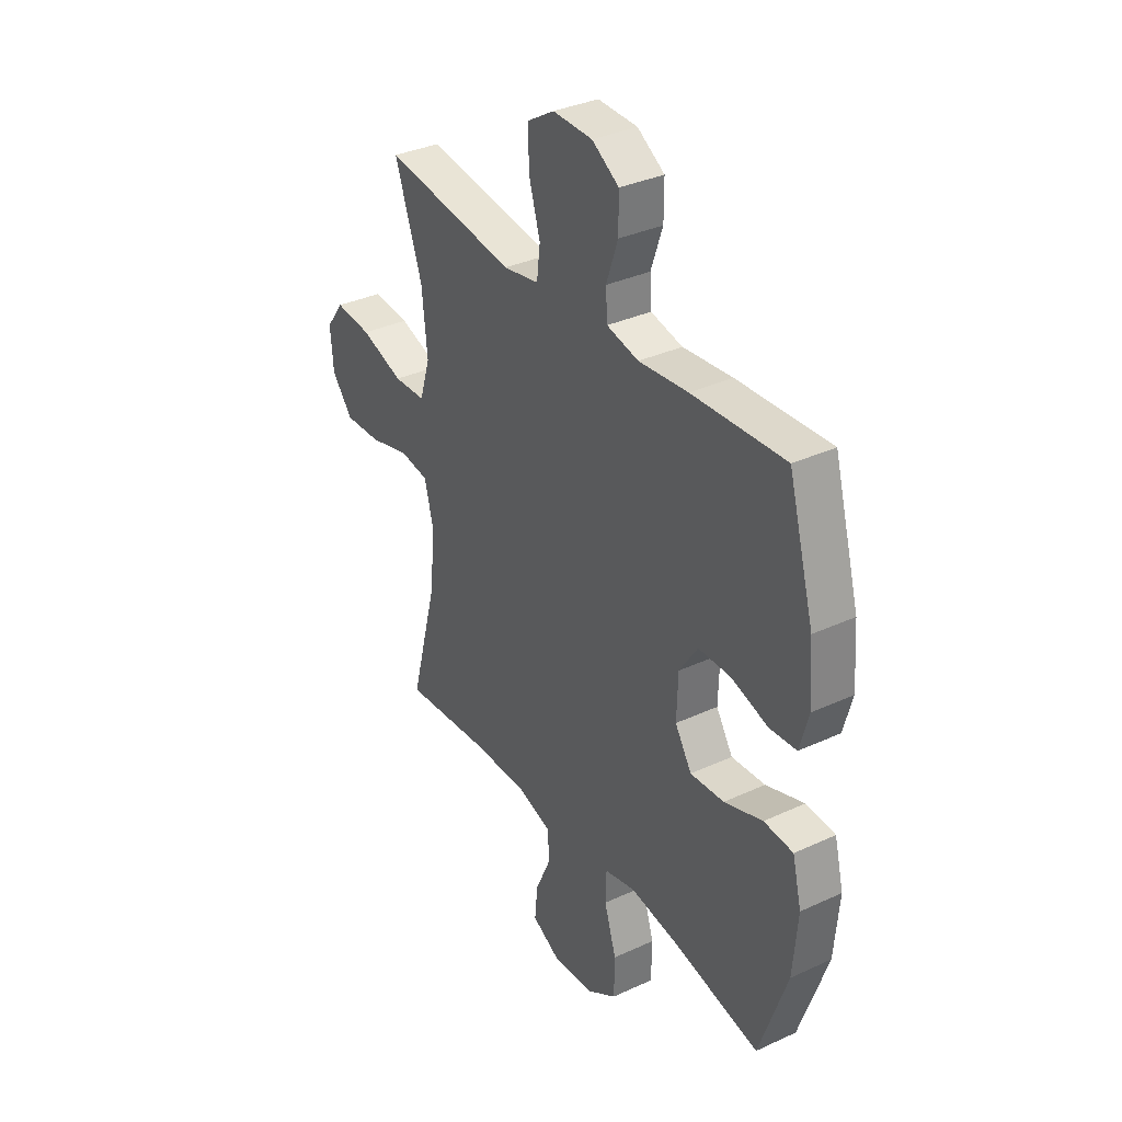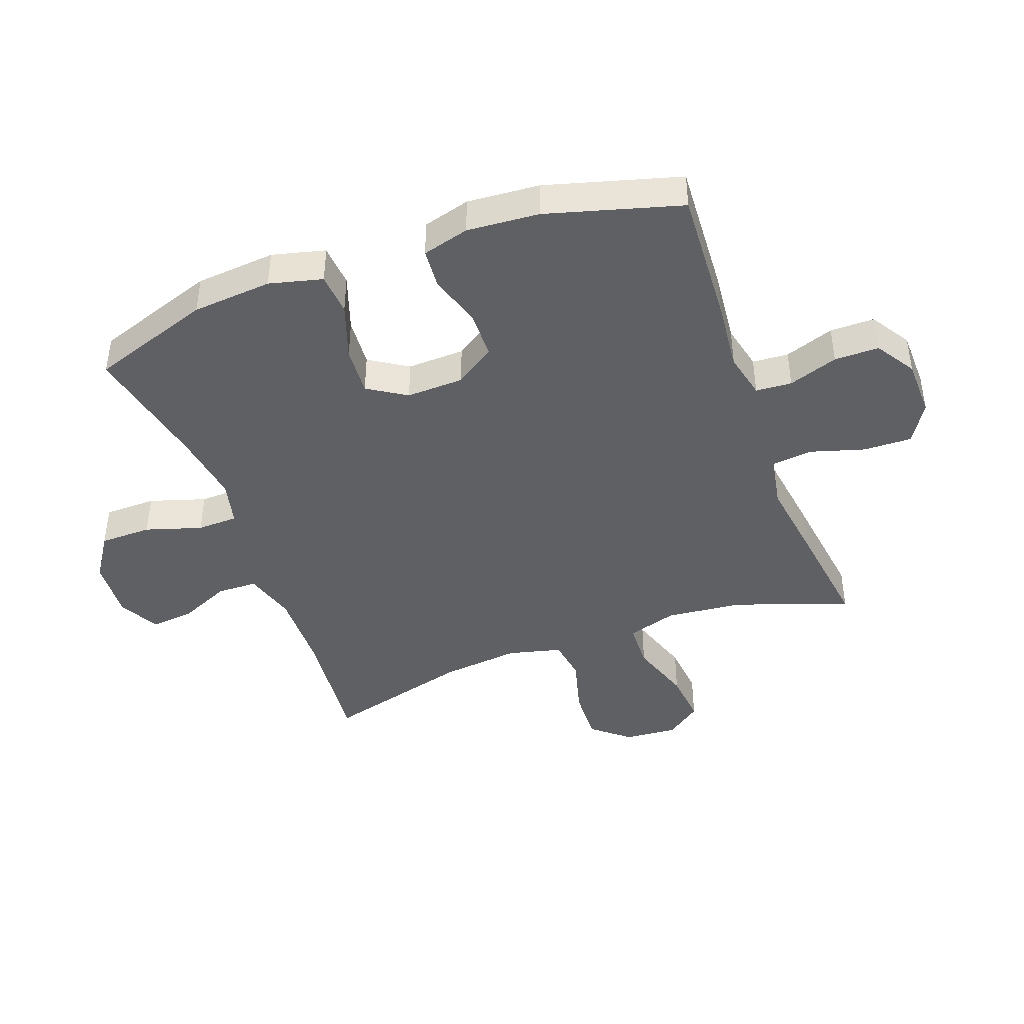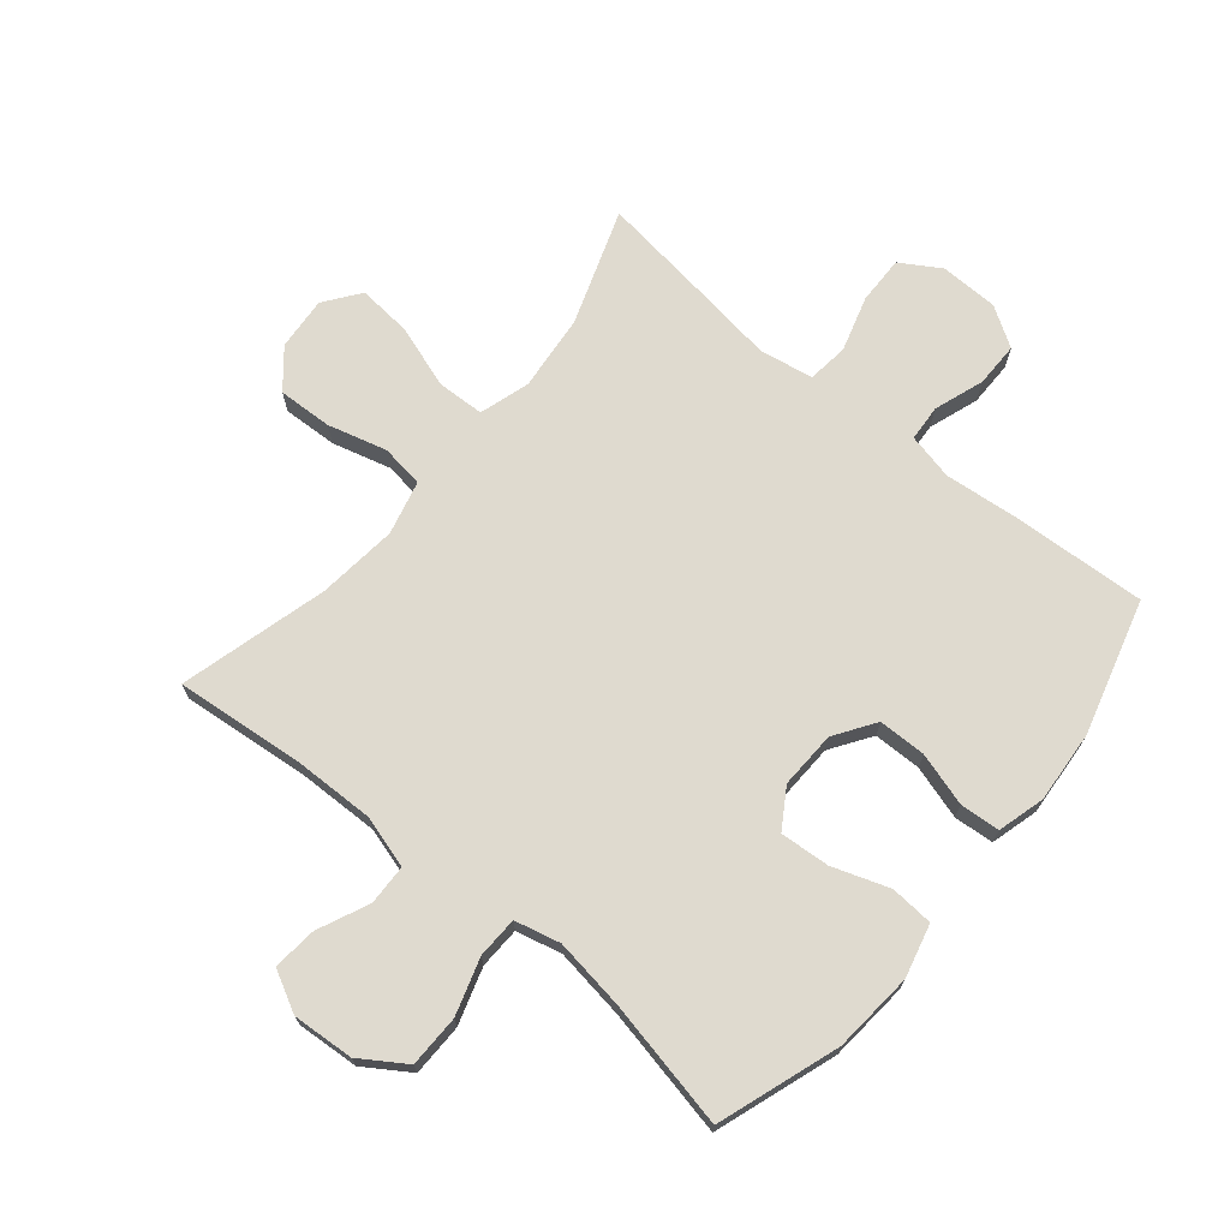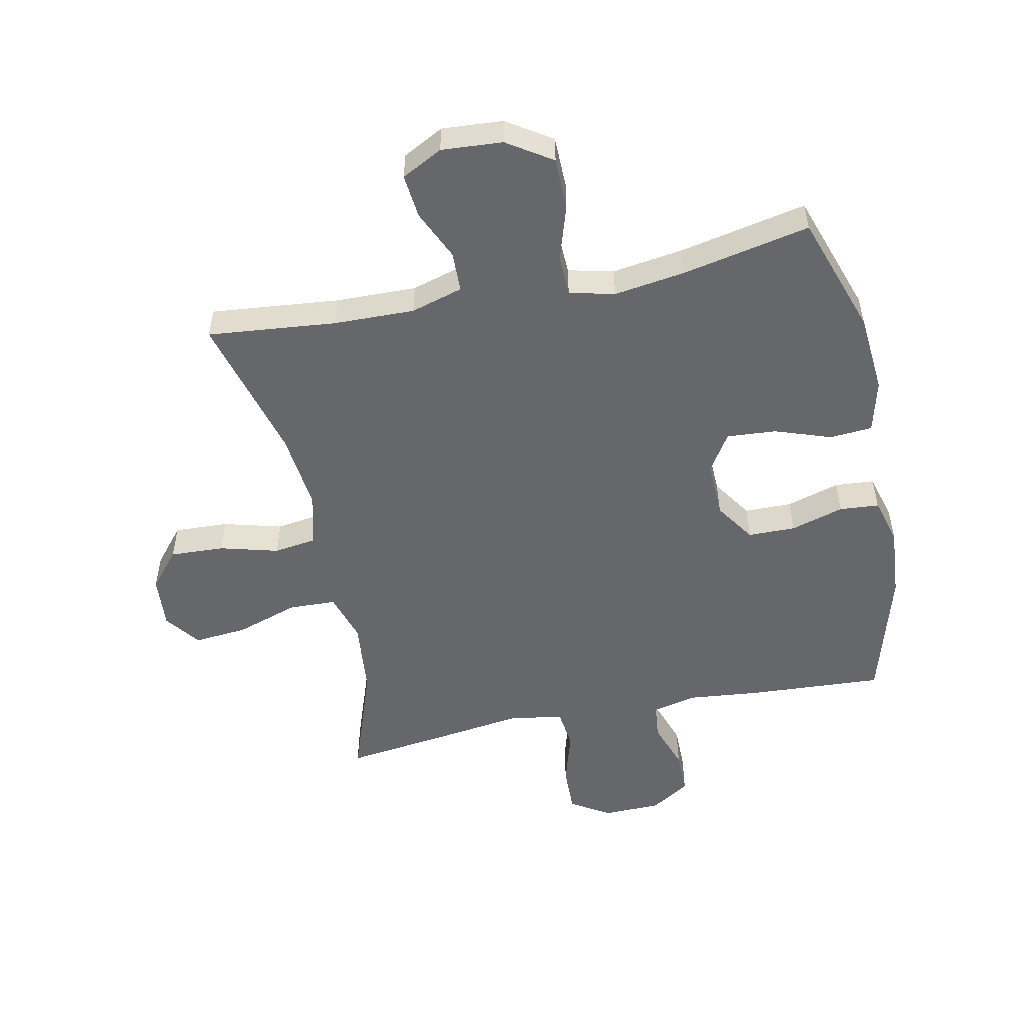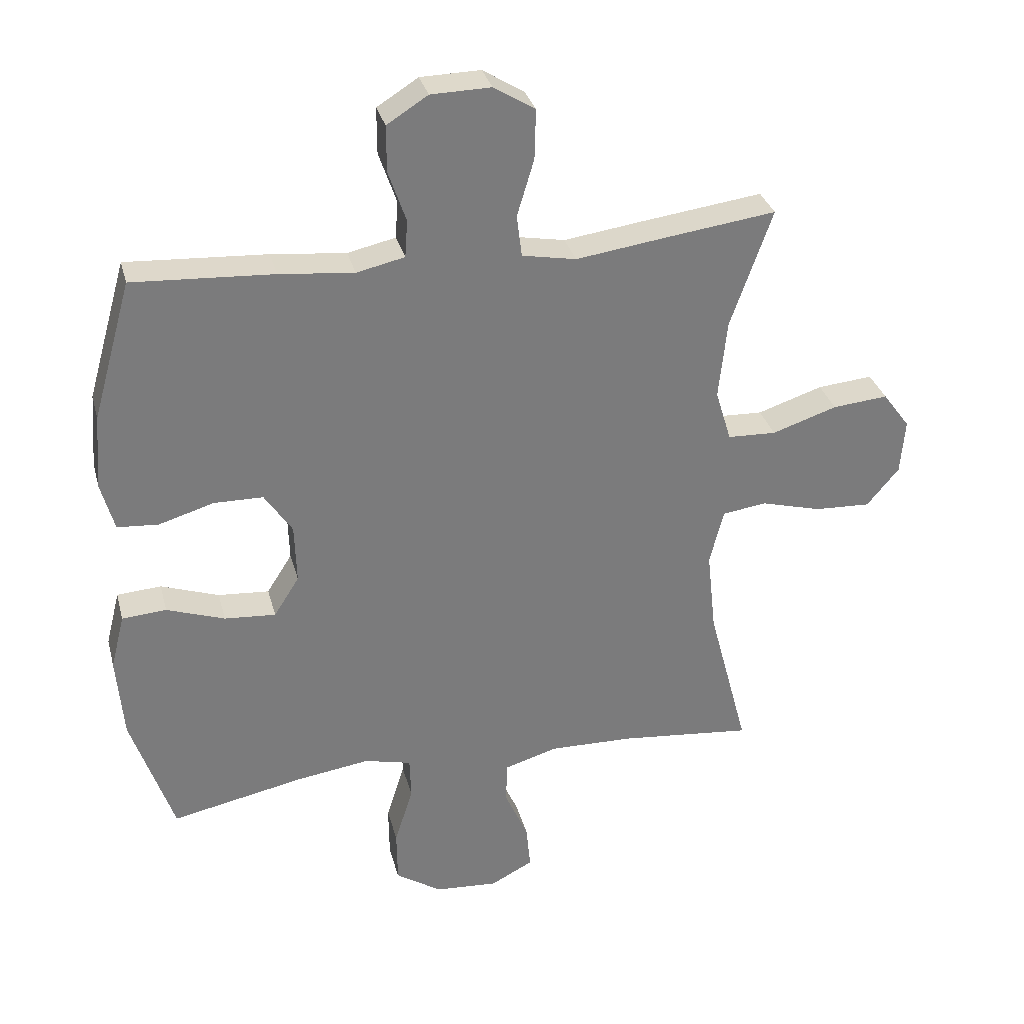
<metadata>
{"format":"obj","ext":"obj","renderer":"f3d","projection":"perspective","resolution":1024,"background":"white","views":[{"elev":34.7,"azim":-121.7,"up":"+Z"},{"elev":-42.9,"azim":-69.8,"up":"+Y"},{"elev":70.6,"azim":-140.3,"up":"+Y"},{"elev":-52.0,"azim":-168.2,"up":"+Y"},{"elev":31.8,"azim":-14.2,"up":"+Z"}]}
</metadata>
<code>
v -0.5 0.07 0.5
v -0.278 0.07 0.487
v -0.16 0.07 0.475
v -0.084 0.07 0.492
v -0.08 0.07 0.551
v -0.108 0.07 0.632
v -0.108 0.07 0.705
v -0.043 0.07 0.746
v 0.052 0.07 0.748
v 0.117 0.07 0.708
v 0.115 0.07 0.629
v 0.088 0.07 0.539
v 0.096 0.07 0.473
v 0.182 0.07 0.457
v 0.311 0.07 0.475
v 0.5 0.07 0.5
v 0.434 0.07 0.313
v 0.421 0.07 0.188
v 0.446 0.07 0.106
v 0.523 0.07 0.103
v 0.626 0.07 0.137
v 0.714 0.07 0.145
v 0.757 0.07 0.087
v 0.75 0.07 0
v 0.699 0.07 -0.061
v 0.61 0.07 -0.057
v 0.514 0.07 -0.031
v 0.444 0.07 -0.041
v 0.422 0.07 -0.129
v 0.436 0.07 -0.259
v 0.5 0.07 -0.5
v 0.29 0.07 -0.479
v 0.157 0.07 -0.476
v 0.072 0.07 -0.501
v 0.07 0.07 -0.567
v 0.107 0.07 -0.65
v 0.114 0.07 -0.722
v 0.047 0.07 -0.757
v -0.053 0.07 -0.75
v -0.126 0.07 -0.702
v -0.127 0.07 -0.617
v -0.098 0.07 -0.525
v -0.1 0.07 -0.458
v -0.174 0.07 -0.44
v -0.291 0.07 -0.457
v -0.5 0.07 -0.5
v -0.567 0.07 -0.302
v -0.578 0.07 -0.171
v -0.556 0.07 -0.084
v -0.486 0.07 -0.079
v -0.394 0.07 -0.111
v -0.313 0.07 -0.117
v -0.273 0.07 -0.054
v -0.276 0.07 0.04
v -0.32 0.07 0.106
v -0.398 0.07 0.107
v -0.485 0.07 0.081
v -0.55 0.07 0.086
v -0.571 0.07 0.163
v -0.562 0.07 0.281
v -0.5 0 0.5
v -0.278 0 0.487
v -0.16 0 0.475
v -0.084 0 0.492
v -0.08 0 0.551
v -0.108 0 0.632
v -0.108 0 0.705
v -0.043 0 0.746
v 0.052 0 0.748
v 0.117 0 0.708
v 0.115 0 0.629
v 0.088 0 0.539
v 0.096 0 0.473
v 0.182 0 0.457
v 0.311 0 0.475
v 0.5 0 0.5
v 0.434 0 0.313
v 0.421 0 0.188
v 0.446 0 0.106
v 0.523 0 0.103
v 0.626 0 0.137
v 0.714 0 0.145
v 0.757 0 0.087
v 0.75 0 0
v 0.699 0 -0.061
v 0.61 0 -0.057
v 0.514 0 -0.031
v 0.444 0 -0.041
v 0.422 0 -0.129
v 0.436 0 -0.259
v 0.5 0 -0.5
v 0.29 0 -0.479
v 0.157 0 -0.476
v 0.072 0 -0.501
v 0.07 0 -0.567
v 0.107 0 -0.65
v 0.114 0 -0.722
v 0.047 0 -0.757
v -0.053 0 -0.75
v -0.126 0 -0.702
v -0.127 0 -0.617
v -0.098 0 -0.525
v -0.1 0 -0.458
v -0.174 0 -0.44
v -0.291 0 -0.457
v -0.5 0 -0.5
v -0.567 0 -0.302
v -0.578 0 -0.171
v -0.556 0 -0.084
v -0.486 0 -0.079
v -0.394 0 -0.111
v -0.313 0 -0.117
v -0.273 0 -0.054
v -0.276 0 0.04
v -0.32 0 0.106
v -0.398 0 0.107
v -0.485 0 0.081
v -0.55 0 0.086
v -0.571 0 0.163
v -0.562 0 0.281
f 1 2 3
f 60 1 3
f 59 60 3
f 58 59 3
f 57 58 3
f 56 57 3
f 55 56 3 4
f 54 55 4
f 53 54 4
f 49 50 51
f 48 49 51
f 47 48 51
f 46 47 51
f 45 46 51
f 44 45 51 52
f 43 44 52 53
f 40 41 42
f 39 40 42
f 38 39 42
f 37 38 42
f 36 37 42
f 35 36 42
f 34 35 42 43
f 43 53 4
f 34 43 4
f 33 34 4
f 30 31 32
f 33 4 5
f 32 33 5
f 30 32 5
f 29 30 5
f 25 26 27
f 24 25 27
f 23 24 27
f 22 23 27
f 21 22 27
f 20 21 27
f 19 20 27 28
f 29 5 6
f 28 29 6
f 19 28 6
f 18 19 6
f 14 15 16 17
f 13 14 17 18
f 10 11 12
f 9 10 12
f 8 9 12
f 7 8 12
f 6 7 12
f 6 12 13
f 6 13 18
f 63 62 61
f 63 61 120
f 63 120 119
f 63 119 118
f 63 118 117
f 63 117 116
f 64 63 116 115
f 64 115 114
f 64 114 113
f 111 110 109
f 111 109 108
f 111 108 107
f 111 107 106
f 111 106 105
f 112 111 105 104
f 113 112 104 103
f 102 101 100
f 102 100 99
f 102 99 98
f 102 98 97
f 102 97 96
f 102 96 95
f 103 102 95 94
f 64 113 103
f 64 103 94
f 64 94 93
f 92 91 90
f 65 64 93
f 65 93 92
f 65 92 90
f 65 90 89
f 87 86 85
f 87 85 84
f 87 84 83
f 87 83 82
f 87 82 81
f 87 81 80
f 88 87 80 79
f 66 65 89
f 66 89 88
f 66 88 79
f 66 79 78
f 77 76 75 74
f 78 77 74 73
f 72 71 70
f 72 70 69
f 72 69 68
f 72 68 67
f 72 67 66
f 73 72 66
f 78 73 66
f 1 61 62 2
f 2 62 63 3
f 3 63 64 4
f 4 64 65 5
f 5 65 66 6
f 6 66 67 7
f 7 67 68 8
f 8 68 69 9
f 9 69 70 10
f 10 70 71 11
f 11 71 72 12
f 12 72 73 13
f 13 73 74 14
f 14 74 75 15
f 15 75 76 16
f 16 76 77 17
f 17 77 78 18
f 18 78 79 19
f 19 79 80 20
f 20 80 81 21
f 21 81 82 22
f 22 82 83 23
f 23 83 84 24
f 24 84 85 25
f 25 85 86 26
f 26 86 87 27
f 27 87 88 28
f 28 88 89 29
f 29 89 90 30
f 30 90 91 31
f 31 91 92 32
f 32 92 93 33
f 33 93 94 34
f 34 94 95 35
f 35 95 96 36
f 36 96 97 37
f 37 97 98 38
f 38 98 99 39
f 39 99 100 40
f 40 100 101 41
f 41 101 102 42
f 42 102 103 43
f 43 103 104 44
f 44 104 105 45
f 45 105 106 46
f 46 106 107 47
f 47 107 108 48
f 48 108 109 49
f 49 109 110 50
f 50 110 111 51
f 51 111 112 52
f 52 112 113 53
f 53 113 114 54
f 54 114 115 55
f 55 115 116 56
f 56 116 117 57
f 57 117 118 58
f 58 118 119 59
f 59 119 120 60
f 60 120 61 1

</code>
